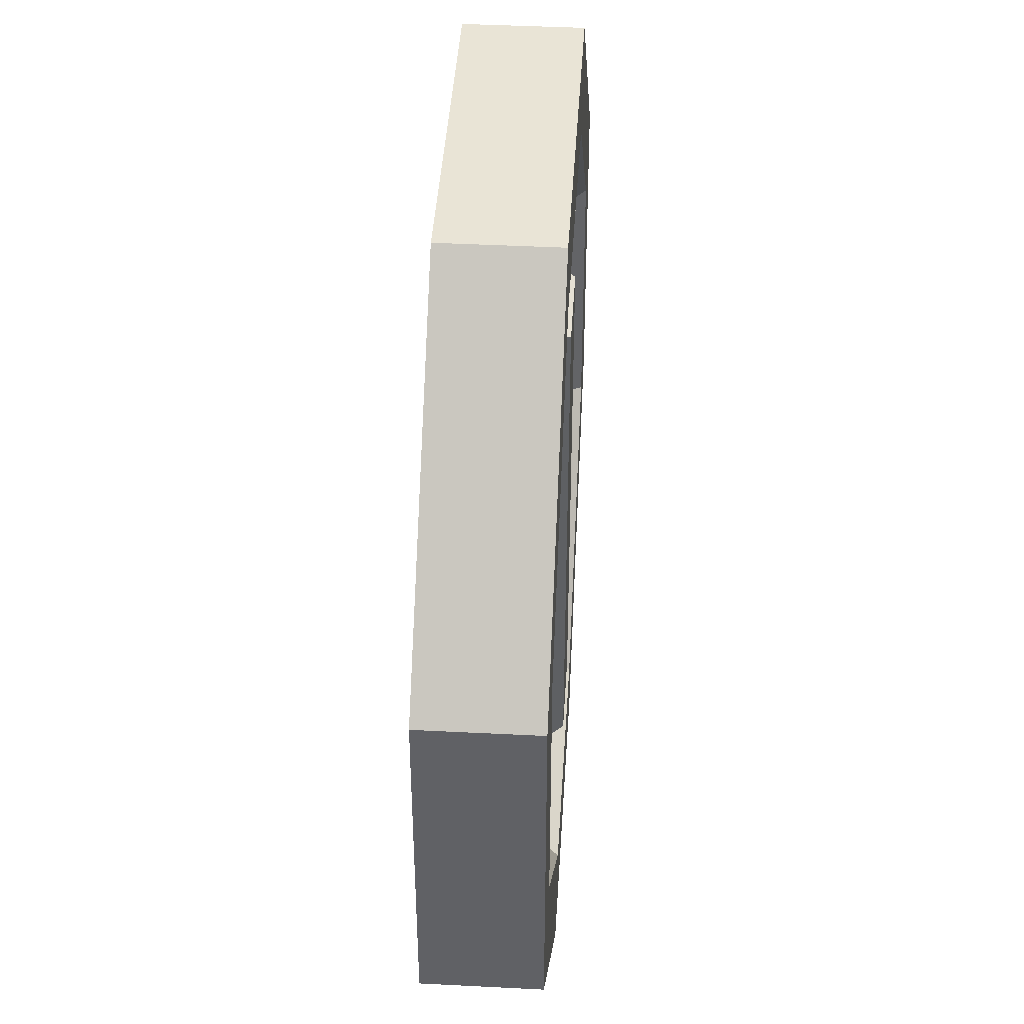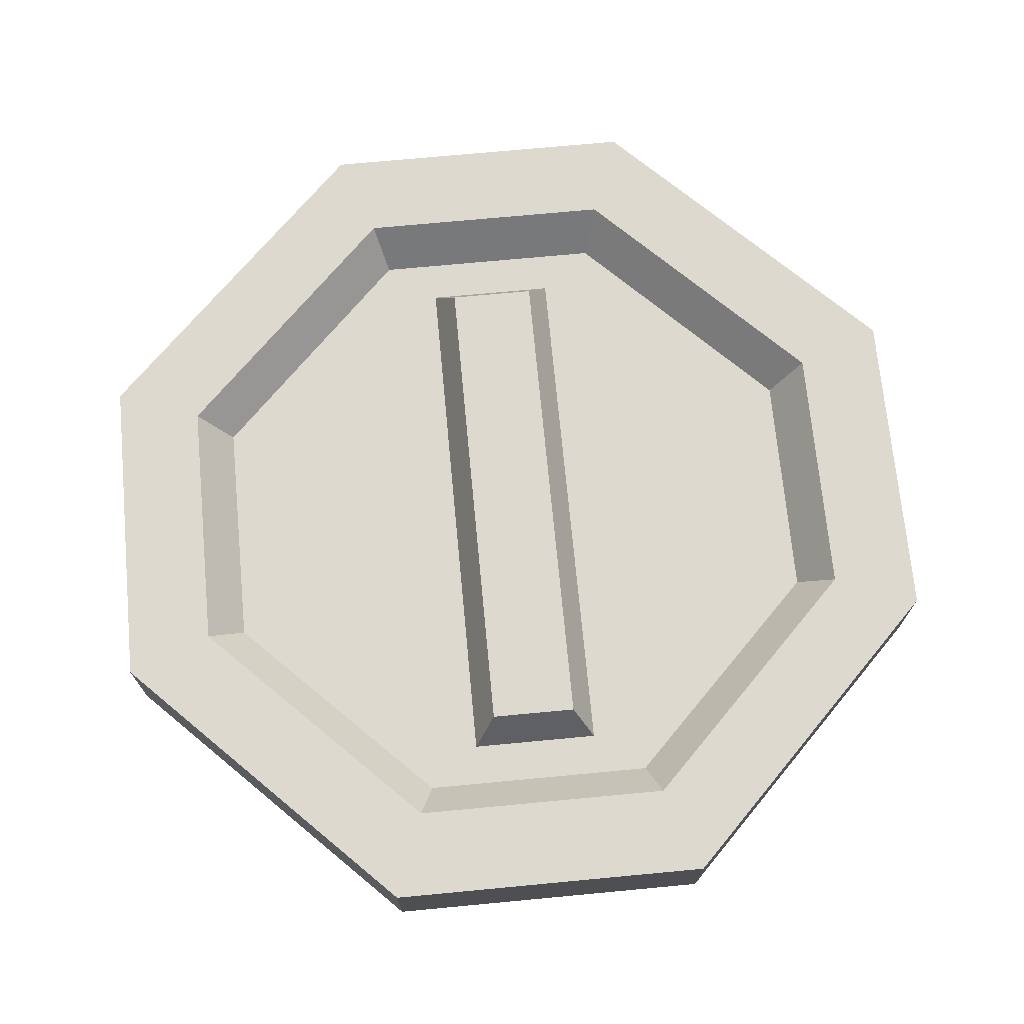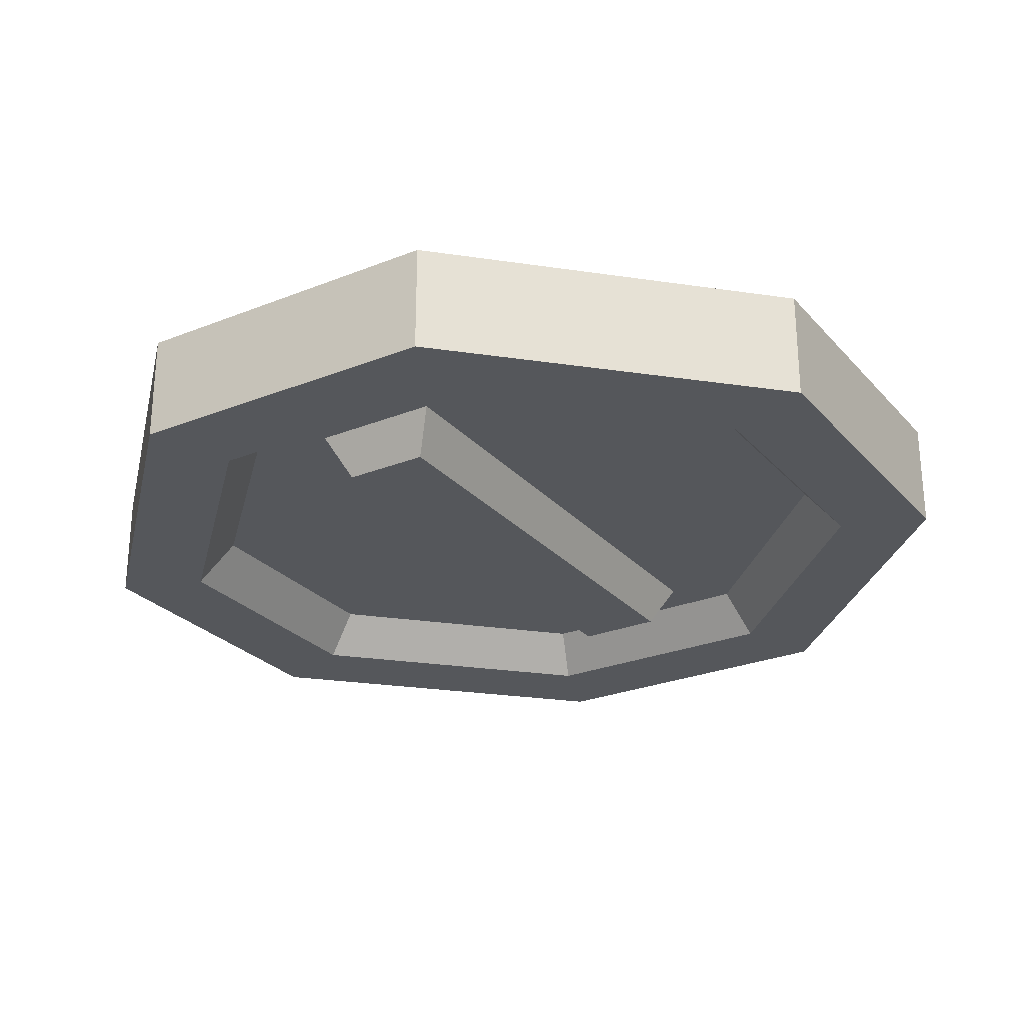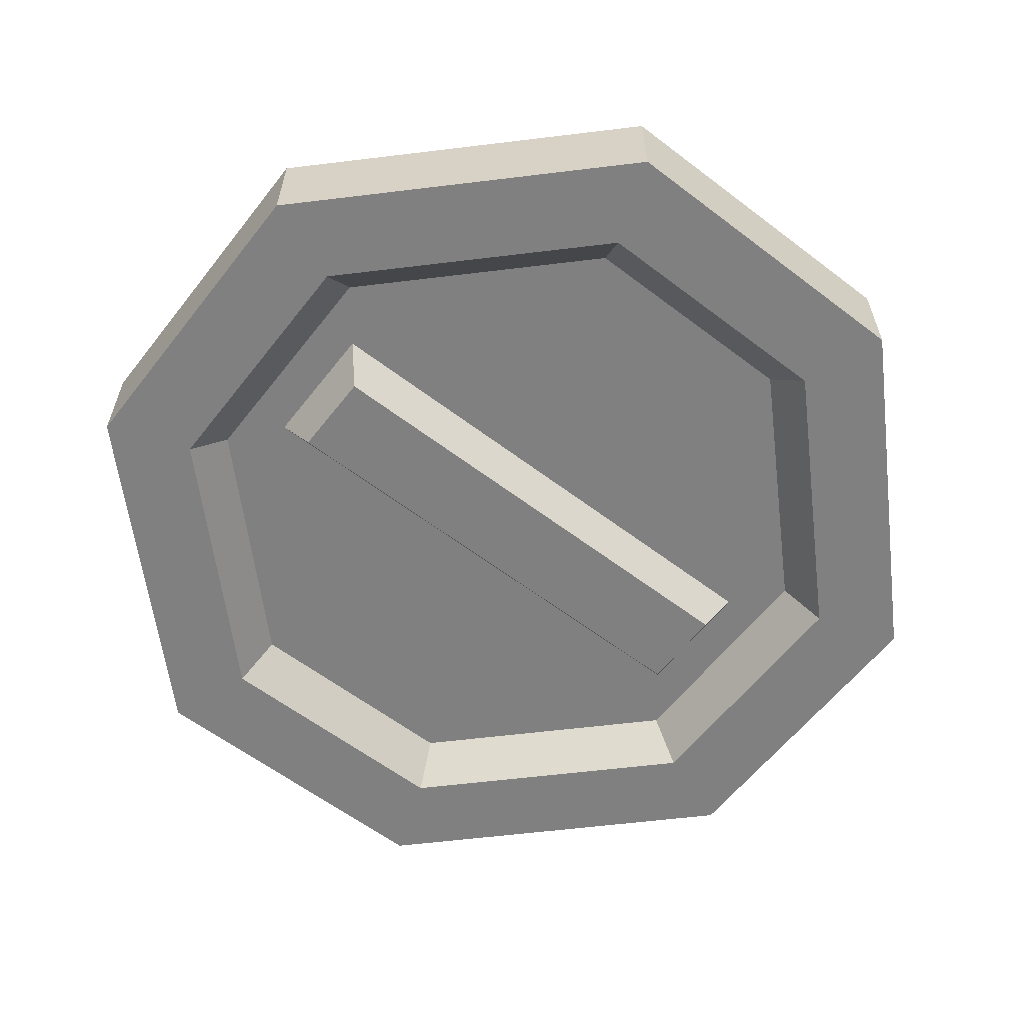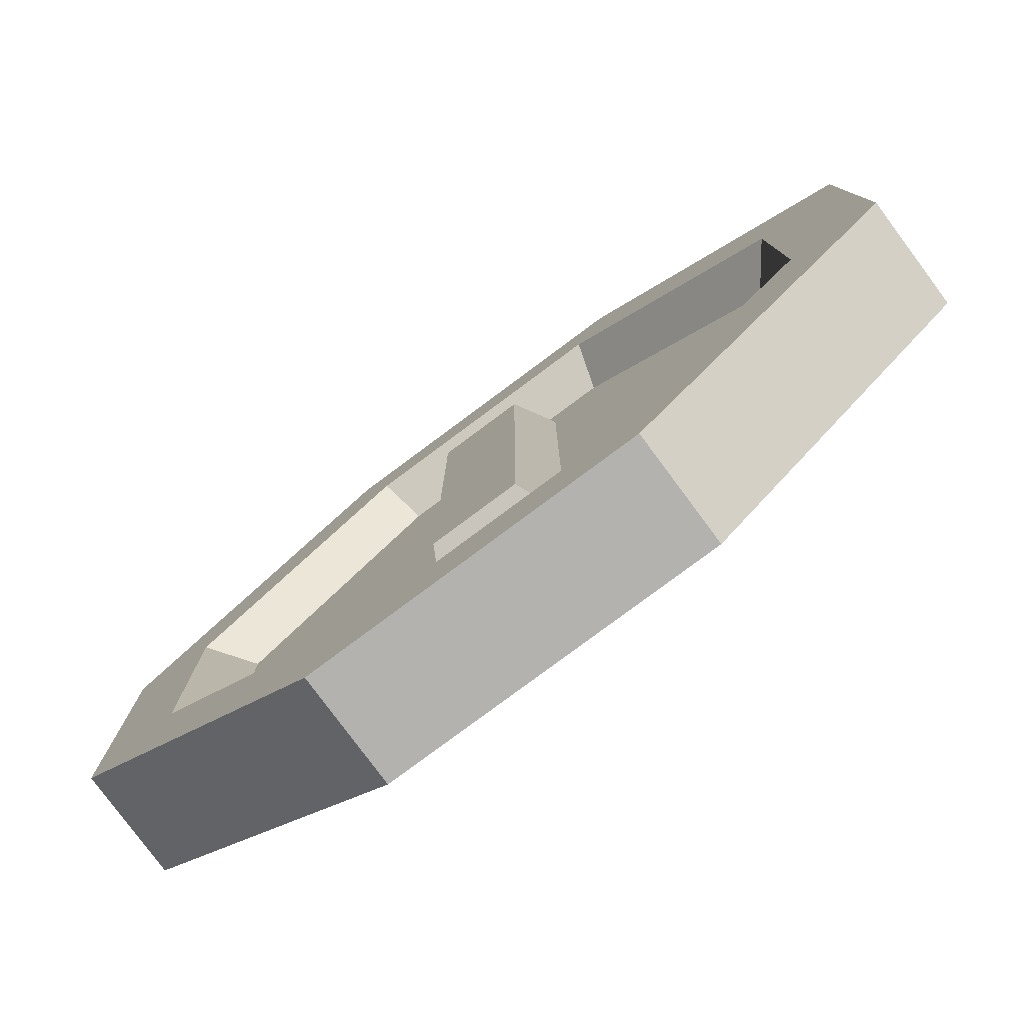
<metadata>
{"format":"obj","ext":"obj","renderer":"f3d","projection":"perspective","resolution":1024,"background":"white","views":[{"elev":42.5,"azim":-86.5,"up":"+Y"},{"elev":71.4,"azim":-5.4,"up":"+Z"},{"elev":-26.7,"azim":31.9,"up":"+Z"},{"elev":-60.2,"azim":-127.9,"up":"+Z"},{"elev":-79.7,"azim":36.6,"up":"+Y"}]}
</metadata>
<code>
o UI_Coin_Cube
v 0.4 -0.15 0.05
v -0.4 -0.15 0.05
v 0.15 0.4 0.05
v -0.15 0.4 0.05
v 0.4 0.15 0.05
v -0.4 0.15 0.05
v 0.15 -0.4 0.05
v -0.15 -0.4 0.05
v -0.12 -0.32 0.05
v -0.32 -0.12 0.05
v 0.32 0.12 0.05
v 0.12 0.32 0.05
v -0.32 0.12 0.05
v -0.12 0.32 0.05
v 0.32 -0.12 0.05
v 0.12 -0.32 0.05
v -0.108 -0.288 0.01
v -0.288 -0.108 0.01
v 0.288 0.108 0.01
v 0.108 0.288 0.01
v -0.288 0.108 0.01
v -0.108 0.288 0.01
v -0.12 0.12 0.01
v 0.288 -0.108 0.01
v 0.108 -0.288 0.01
v 0.12 -0.12 0.01
v 0.12 0.12 0.01
v -0.12 -0.12 0.01
v 0.06 -0.25 0.01
v 0.06 0.25 0.01
v -0.06 -0.25 0.01
v -0.06 0.25 0.01
v 0.04 0.23 0.05
v 0.04 -0.23 0.05
v -0.04 -0.23 0.05
v -0.04 0.23 0.05
v 0.4 -0.15 -0.05
v -0.4 -0.15 -0.05
v 0.15 0.4 -0.05
v -0.15 0.4 -0.05
v 0.4 0.15 -0.05
v -0.4 0.15 -0.05
v 0.15 -0.4 -0.05
v -0.15 -0.4 -0.05
v -0.12 -0.32 -0.05
v -0.32 -0.12 -0.05
v 0.32 0.12 -0.05
v 0.12 0.32 -0.05
v -0.32 0.12 -0.05
v -0.12 0.32 -0.05
v 0.32 -0.12 -0.05
v 0.12 -0.32 -0.05
v -0.108 -0.288 -0.01
v -0.288 -0.108 -0.01
v 0.288 0.108 -0.01
v 0.108 0.288 -0.01
v -0.288 0.108 -0.01
v -0.108 0.288 -0.01
v -0.12 0.12 -0.01
v 0.288 -0.108 -0.01
v 0.108 -0.288 -0.01
v 0.12 -0.12 -0.01
v 0.12 0.12 -0.01
v -0.12 -0.12 -0.01
v 0.06 -0.25 -0.01
v 0.06 0.25 -0.01
v -0.06 -0.25 -0.01
v -0.06 0.25 -0.01
v 0.04 0.23 -0.05
v 0.04 -0.23 -0.05
v -0.04 -0.23 -0.05
v -0.04 0.23 -0.05
f 3 12 11 5
f 2 10 13 6
f 1 15 16 7
f 4 14 12 3
f 8 9 10 2
f 5 11 15 1
f 6 13 14 4
f 7 16 9 8
f 9 17 18 10
f 13 21 22 14
f 10 18 21 13
f 15 24 25 16
f 12 20 19 11
f 16 25 17 9
f 14 22 20 12
f 11 19 24 15
f 20 30 27
f 24 26 25
f 27 30 29 26
f 26 29 25
f 19 27 26 24
f 22 21 23
f 20 27 19
f 23 21 18 28
f 28 18 17
f 25 29 31 17
f 22 32 30 20
f 31 35 36 32
f 23 32 22
f 32 23 28 31
f 17 31 28
f 33 36 35 34
f 32 36 33 30
f 30 33 34 29
f 29 34 35 31
f 39 41 47 48
f 5 1 37 41
f 38 42 49 46
f 37 43 52 51
f 40 39 48 50
f 44 38 46 45
f 41 37 51 47
f 42 40 50 49
f 43 44 45 52
f 45 46 54 53
f 49 50 58 57
f 46 49 57 54
f 51 52 61 60
f 48 47 55 56
f 52 45 53 61
f 50 48 56 58
f 47 51 60 55
f 56 63 66
f 60 61 62
f 63 62 65 66
f 62 61 65
f 55 60 62 63
f 58 59 57
f 56 55 63
f 59 64 54 57
f 64 53 54
f 61 53 67 65
f 58 56 66 68
f 67 68 72 71
f 59 58 68
f 68 67 64 59
f 53 64 67
f 69 70 71 72
f 68 66 69 72
f 66 65 70 69
f 65 67 71 70
f 3 5 41 39
f 4 3 39 40
f 4 40 42 6
f 6 42 38 2
f 2 38 44 8
f 8 44 43 7
f 7 43 37 1

</code>
